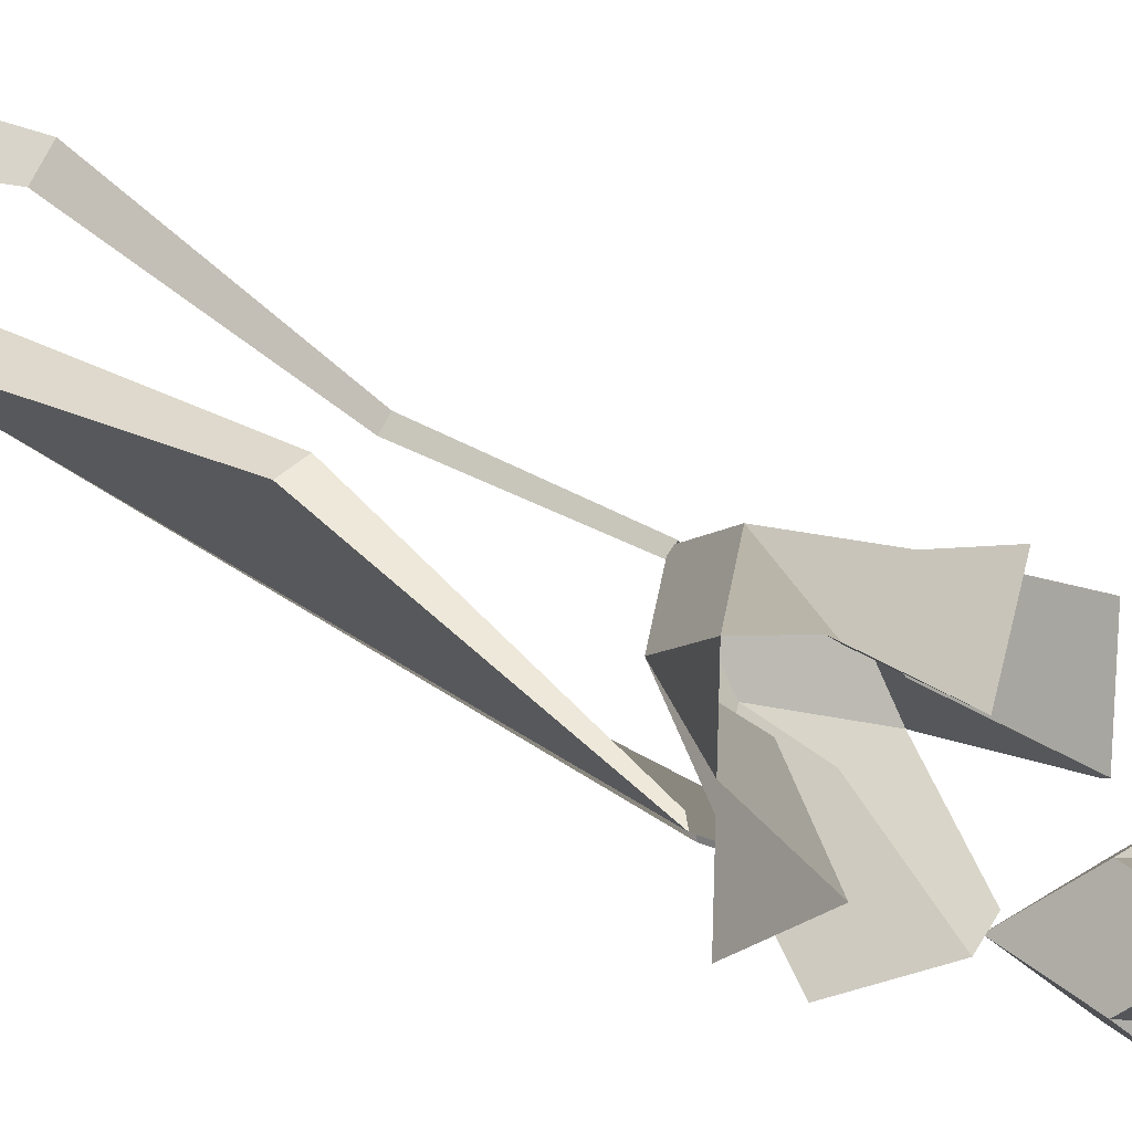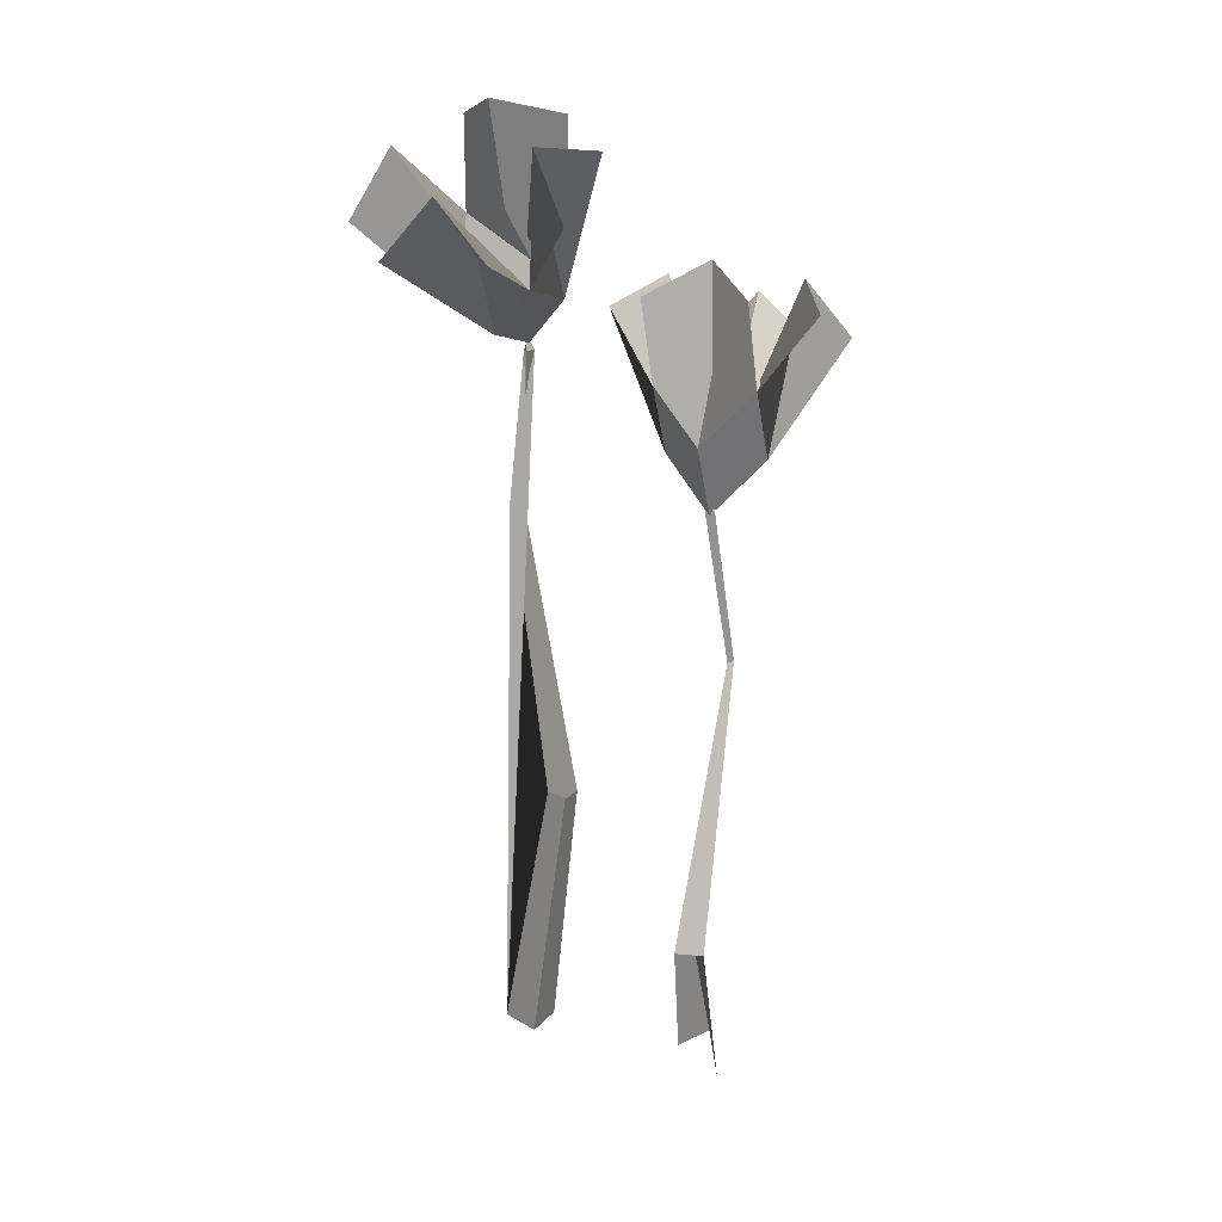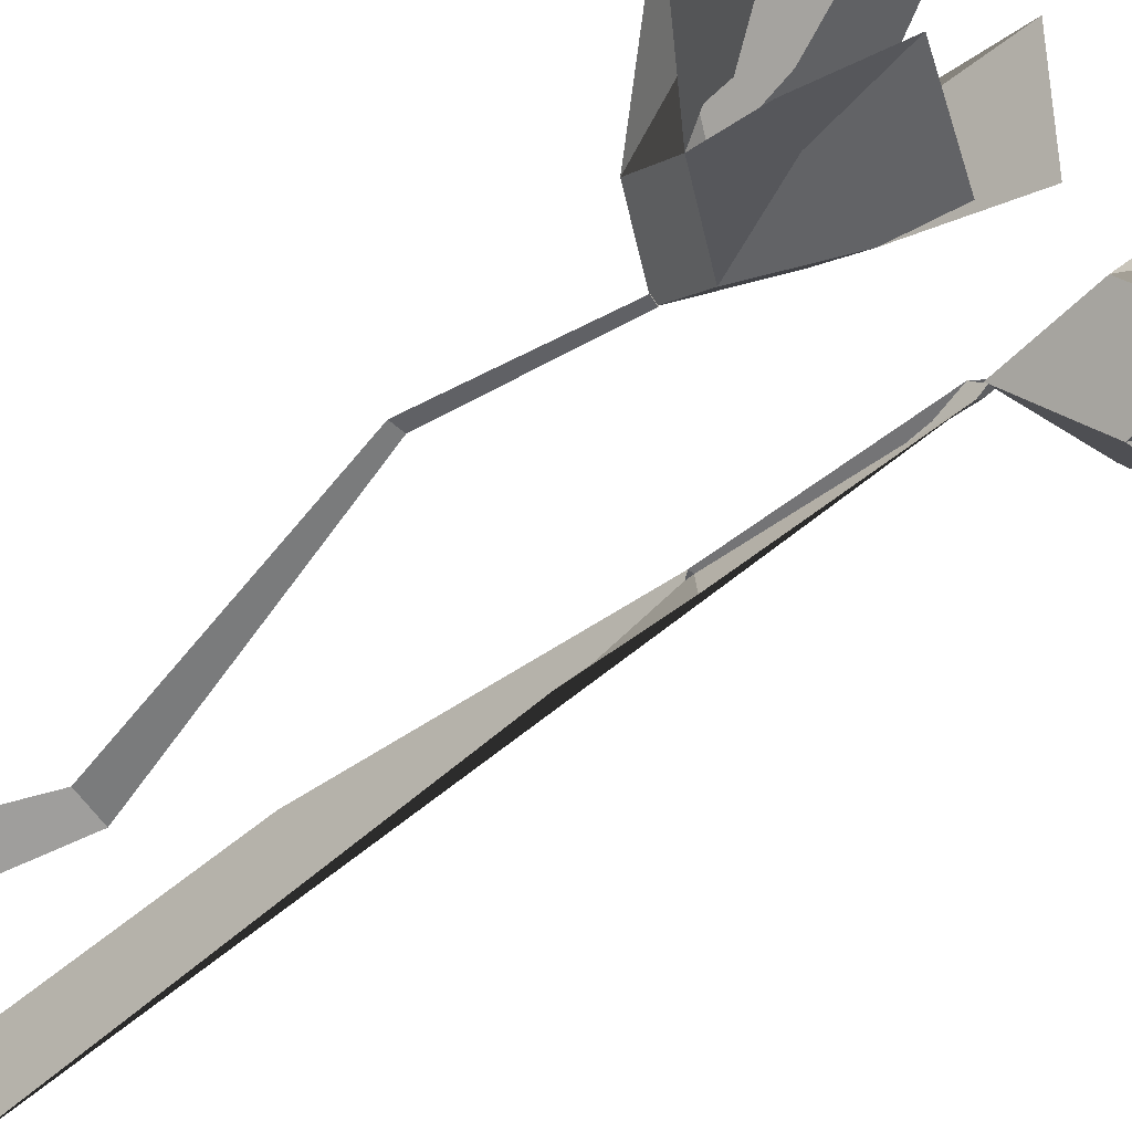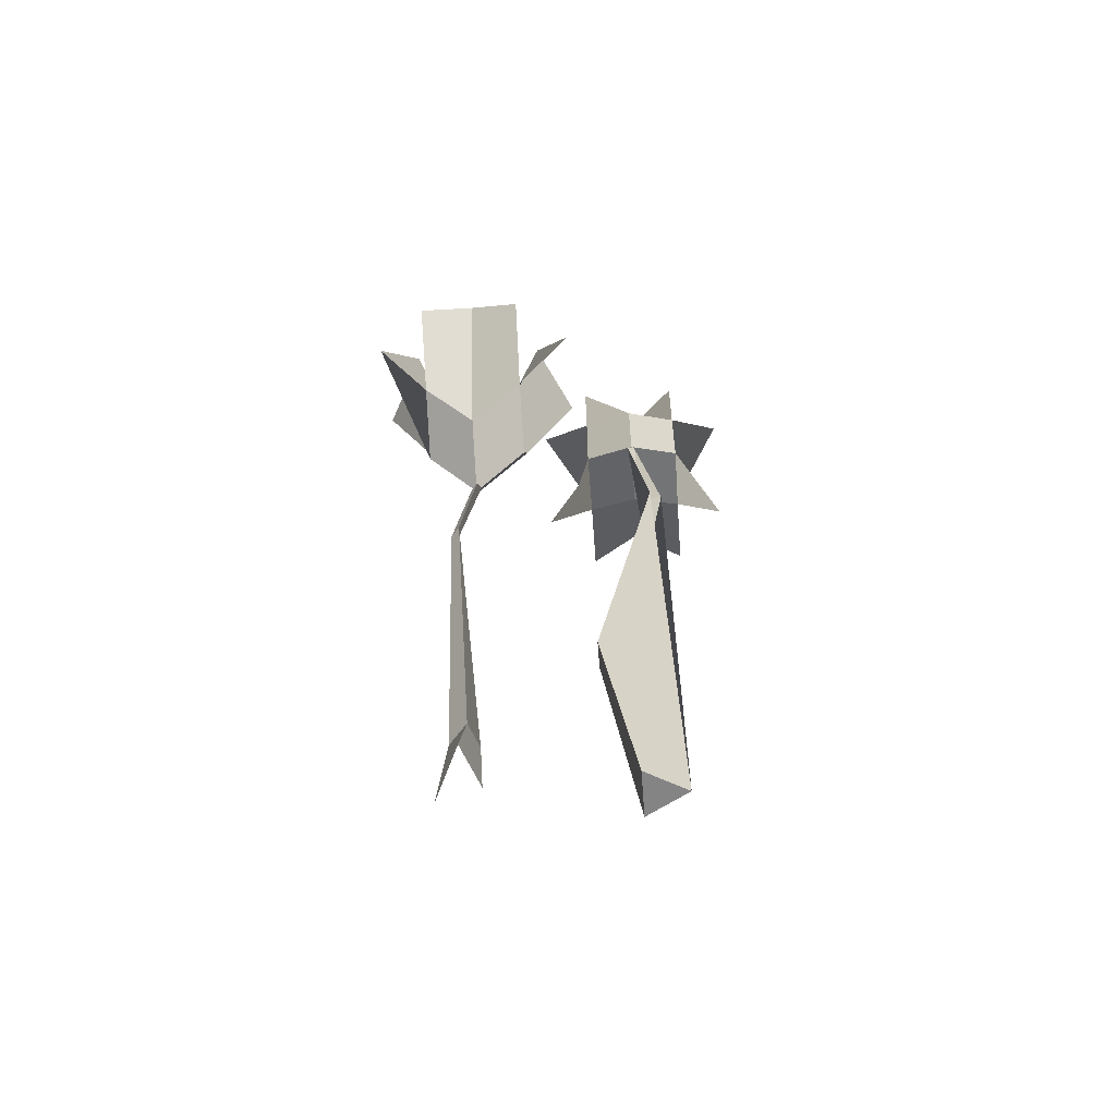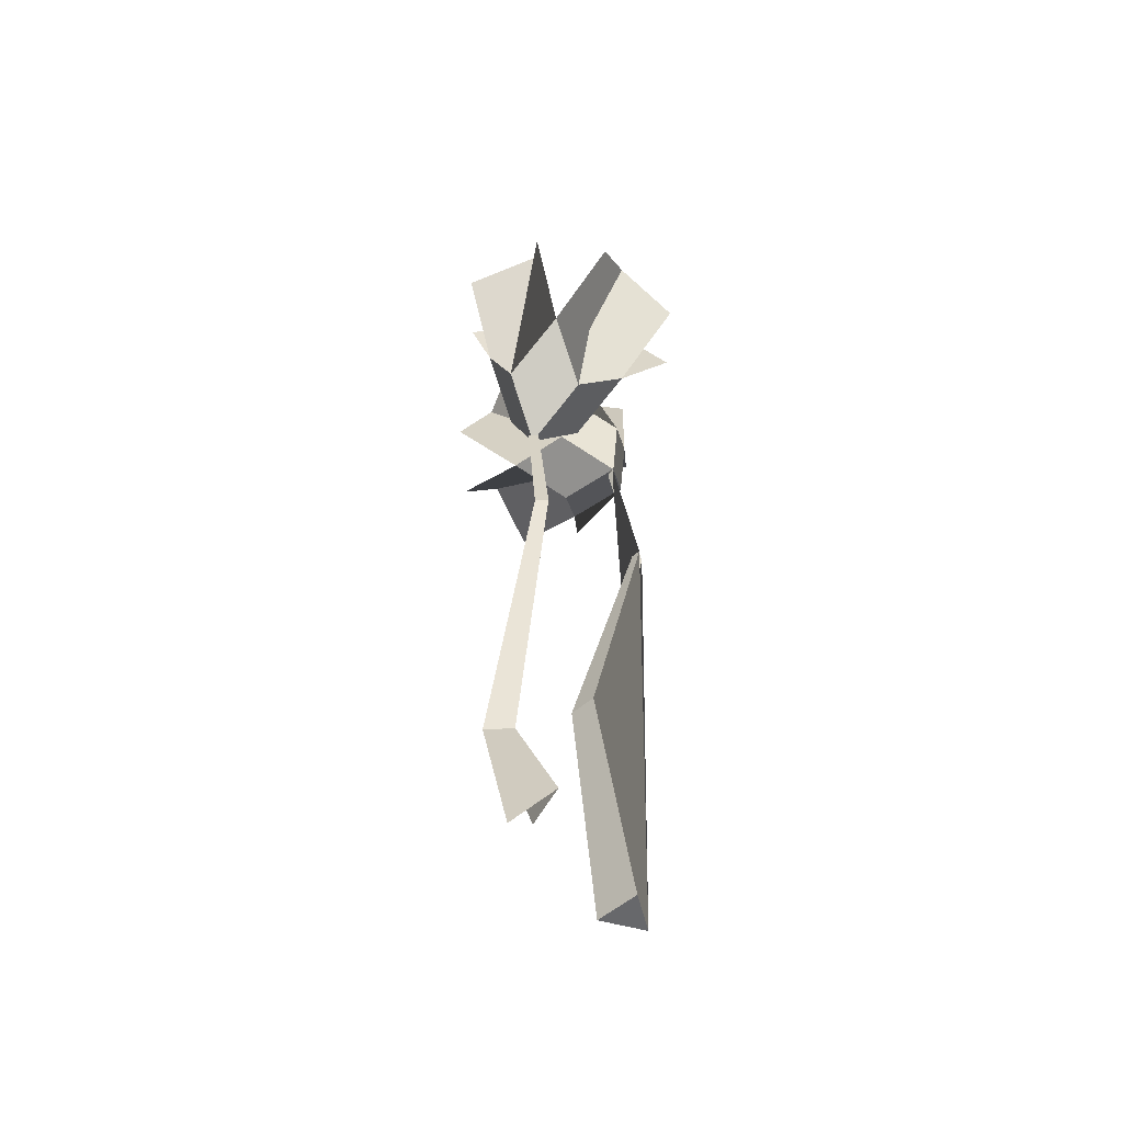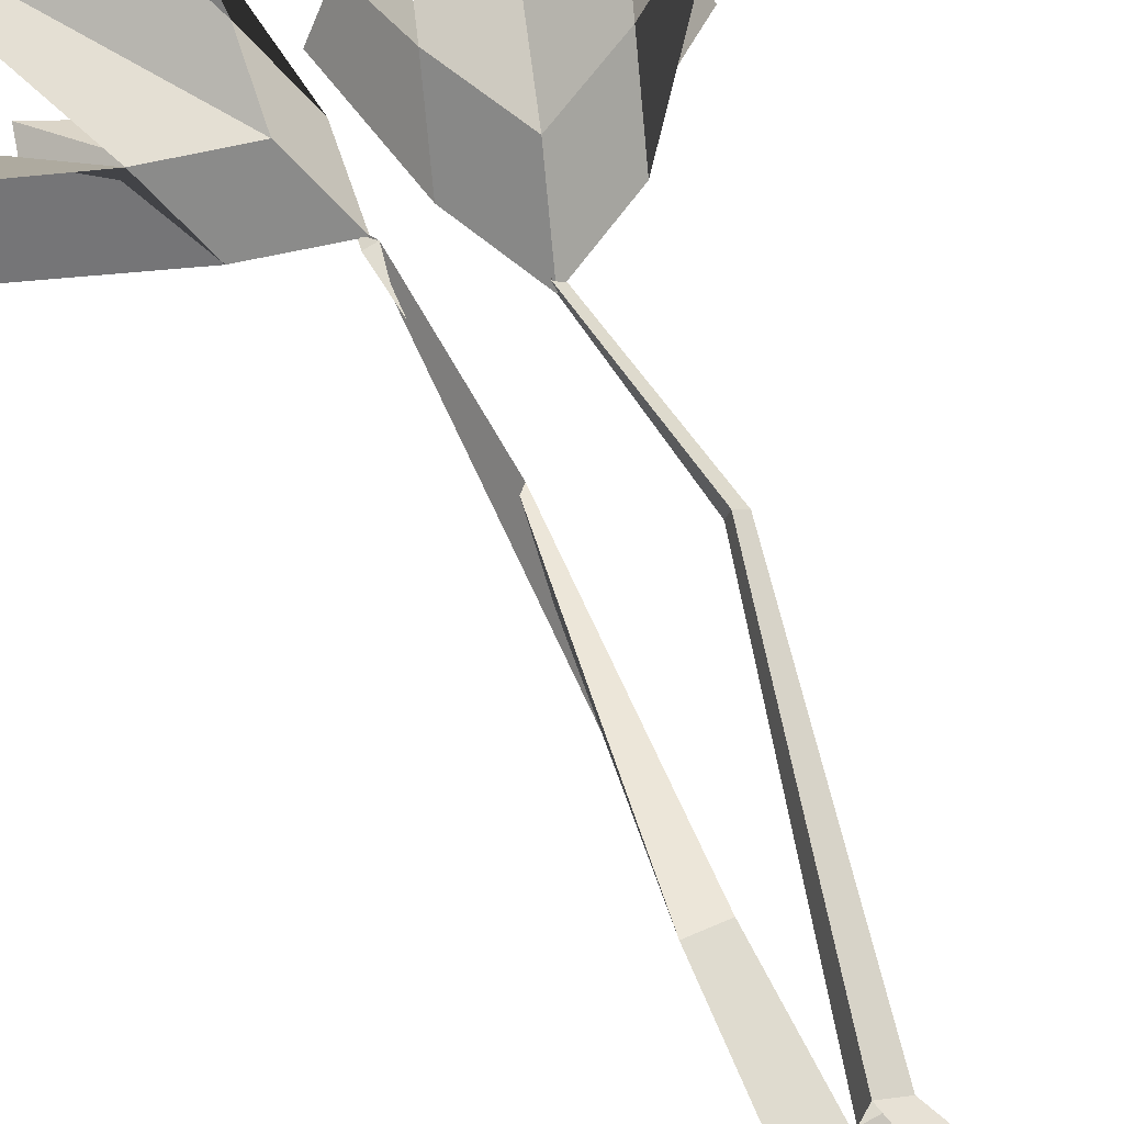
<metadata>
{"format":"obj","ext":"obj","renderer":"f3d","projection":"perspective","resolution":1024,"background":"white","views":[{"elev":39.7,"azim":129.8,"up":"+Z"},{"elev":13.3,"azim":-67.1,"up":"+Y"},{"elev":-50.8,"azim":132.9,"up":"+Z"},{"elev":-61.5,"azim":94.2,"up":"+Y"},{"elev":-52.3,"azim":43.1,"up":"+Y"},{"elev":63.7,"azim":-24.0,"up":"+Z"}]}
</metadata>
<code>
o Plane.007
v 0.1027 0.6467 0.05035
v 0.08157 0.6981 0.1013
v 0.1026 0.6463 0.1522
v 0.05373 0.6607 0.2031
v 0.01753 0.717 0.168
v -0.04374 0.6901 0.2031
v -0.09241 0.705 0.1522
v -0.04632 0.7366 0.1013
v -0.09229 0.7054 0.05035
v -0.04349 0.6909 -0.000553
v 0.01769 0.7175 0.03447
v 0.05398 0.6615 -0.000553
v 0.03268 0.5931 0.1515
v -0.03111 0.5555 0.1515
v -0.06353 0.6221 0.1515
v 0.01705 0.5412 0.1013
v -0.04697 0.5029 0.1013
v -0.07917 0.5702 0.1013
v 0.03277 0.5934 0.05101
v -0.03103 0.5558 0.05101
v -0.06344 0.6224 0.05101
v -0.04291 0.6347 0.1013
v -0.01025 0.6248 0.1354
v 0.02249 0.6151 0.1013
v -0.01018 0.625 0.0671
f 13 14 17 16
f 14 15 18 17
f 16 17 20 19
f 17 18 21 20
f 4 5 23 14 13
f 5 6 15 14 23
f 15 7 8 22 18
f 18 22 8 9 21
f 20 21 10 11 25
f 19 20 25 11 12
f 2 24 16 19 1
f 3 13 16 24 2
o Plane.008
v -0.1073 0.8644 -0.115
v -0.161 0.8783 -0.06409
v -0.107 0.8641 -0.01319
v -0.1478 0.8336 0.03771
v -0.2145 0.8383 0.002689
v -0.2297 0.7731 0.03771
v -0.2708 0.7431 -0.01319
v -0.2685 0.7989 -0.06409
v -0.271 0.7434 -0.115
v -0.2302 0.7738 -0.1659
v -0.2149 0.8387 -0.1309
v -0.1483 0.8343 -0.1659
v -0.1062 0.7763 -0.01385
v -0.1143 0.7027 -0.01385
v -0.1871 0.7165 -0.01385
v -0.07401 0.7326 -0.06409
v -0.08165 0.6584 -0.06409
v -0.1548 0.6729 -0.06409
v -0.1064 0.7765 -0.1143
v -0.1145 0.7029 -0.1143
v -0.1872 0.7168 -0.1143
v -0.1849 0.7406 -0.06409
v -0.1573 0.7608 -0.02994
v -0.1299 0.7812 -0.06409
v -0.1575 0.761 -0.09824
f 38 39 42 41
f 39 40 43 42
f 41 42 45 44
f 42 43 46 45
f 29 30 48 39 38
f 30 31 40 39 48
f 40 32 33 47 43
f 43 47 33 34 46
f 45 46 35 36 50
f 44 45 50 36 37
f 27 49 41 44 26
f 28 38 41 49 27
o Cylinder
v -0.08477 -0.007571 -0.09305
v -0.0827 0.6604 -0.06575
v -0.06132 -0.007571 -0.05243
v -0.08274 0.6601 -0.06283
v -0.1082 -0.007571 -0.05243
v -0.08746 0.6618 -0.06456
v -0.06939 0.5056 -0.09117
v -0.08407 0.6518 -0.06842
v -0.092 0.2321 -0.04353
v -0.06288 0.5056 -0.07988
v -0.07789 0.2321 -0.0191
v -0.07906 0.6518 -0.05975
v -0.1061 0.2321 -0.0191
v -0.08908 0.6518 -0.06315
v -0.06861 0.5043 -0.07685
f 51 59 57 58 52 54 62 60 61 53
f 54 52 56
f 51 53 55
f 55 53 61 63
f 63 59 51 55
f 62 64 56 52 54
f 64 58 52 56
f 57 59 63 65
f 60 65 63 61
f 58 57 65 64
f 62 64 65 60
o Cylinder.001
v -0.01574 -0.0203 0.09526
v -0.04226 0.516 0.1021
v -0.04514 0.5157 0.1025
v -0.05983 -0.0203 0.07926
v -0.04426 0.5174 0.09758
v -0.01491 0.3613 0.1107
v -0.03987 0.5074 0.1002
v -0.06576 0.08772 0.09679
v -0.02488 0.3613 0.1191
v -0.08736 0.08772 0.1149
v -0.04753 0.5074 0.1067
v -0.09229 0.08772 0.08716
v -0.04593 0.5074 0.09624
v -0.02887 0.3599 0.114
f 68 67 70
f 77 73 66 69
f 76 78 70 67 68
f 78 72 67 70
f 71 73 77 79
f 74 79 77 75
f 72 71 79 78
f 76 78 79 74
o Cylinder.002
v -0.01574 -0.0203 0.09526
v -0.04226 0.516 0.1021
v -0.04514 0.5157 0.1025
v -0.05983 -0.0203 0.07926
v -0.04426 0.5174 0.09758
v -0.01491 0.3613 0.1107
v -0.03987 0.5074 0.1002
v -0.06576 0.08772 0.09679
v -0.02488 0.3613 0.1191
v -0.08736 0.08772 0.1149
v -0.04753 0.5074 0.1067
v -0.09229 0.08772 0.08716
v -0.04593 0.5074 0.09624
v -0.02887 0.3599 0.114
v -0.05155 -0.05155 0.1169
f 82 81 84
f 91 87 80 83
f 90 92 84 81 82
f 92 86 81 84
f 85 87 91 93
f 88 93 91 89
f 86 85 93 92
f 90 92 93 88
f 89 94 80 87
f 87 85 88 89
f 85 86 90 88

</code>
